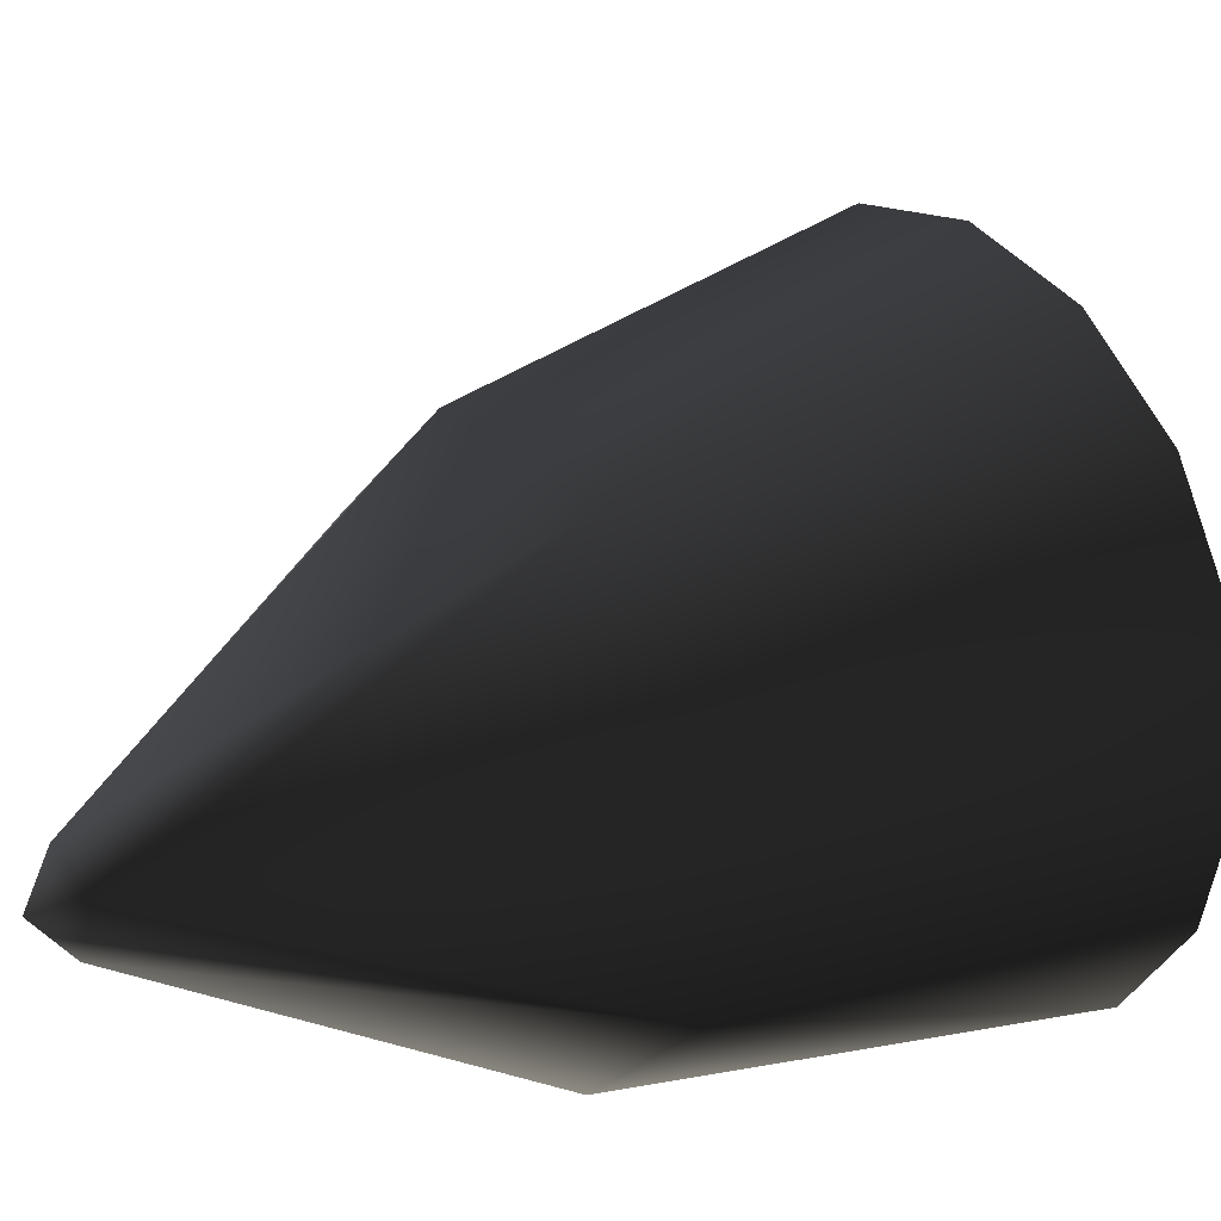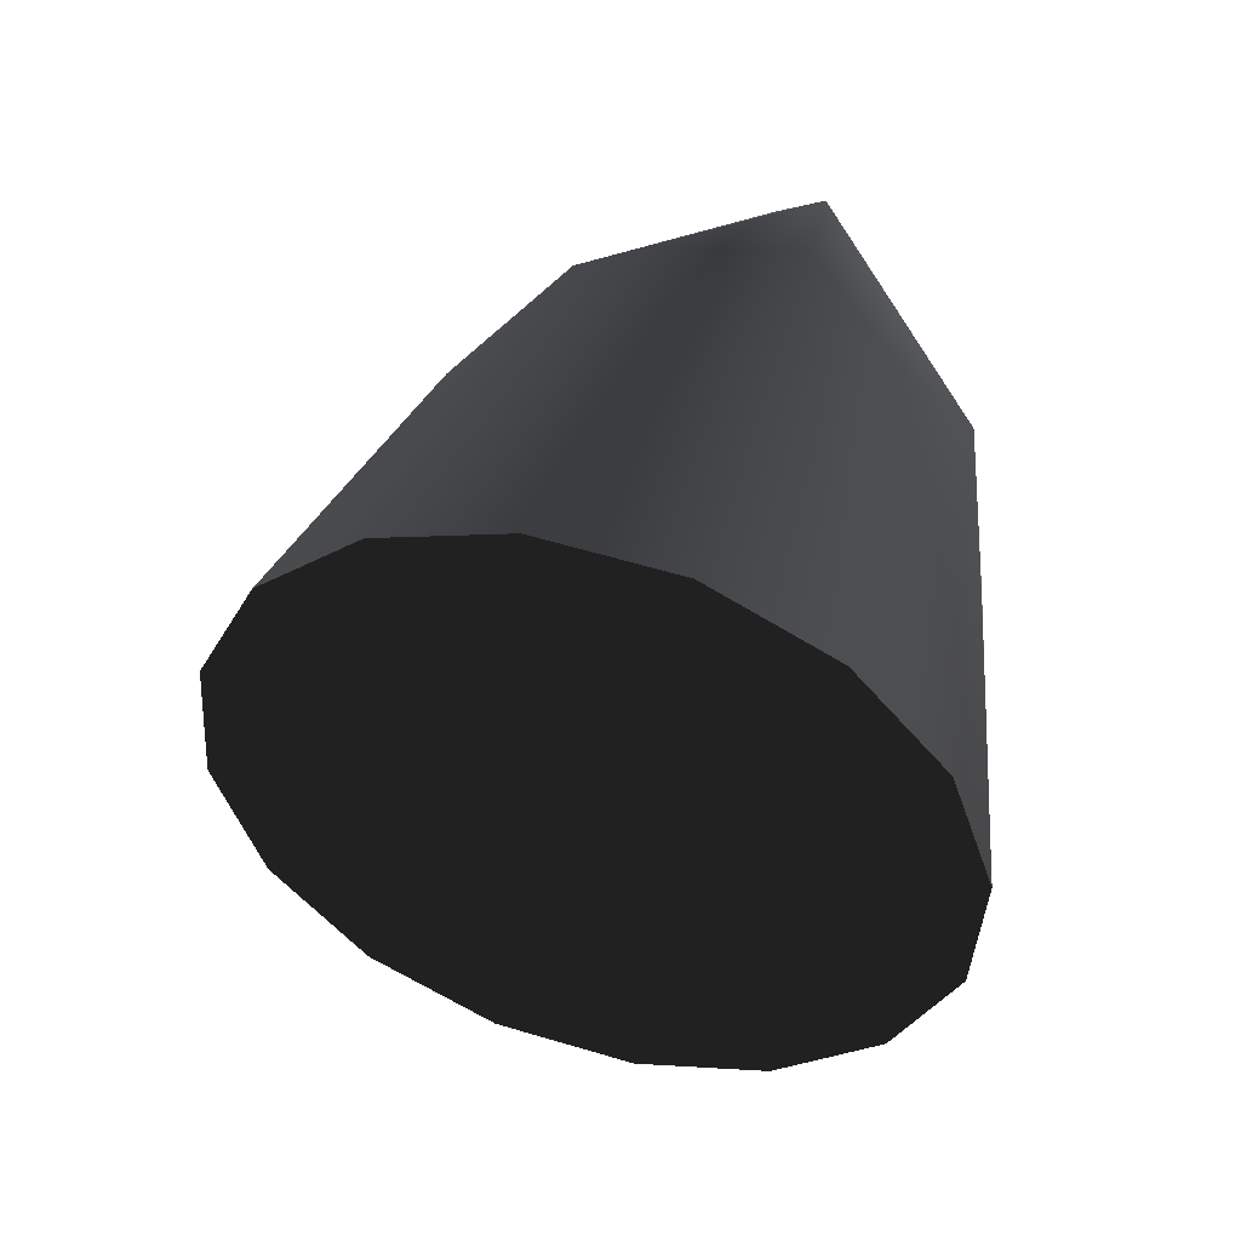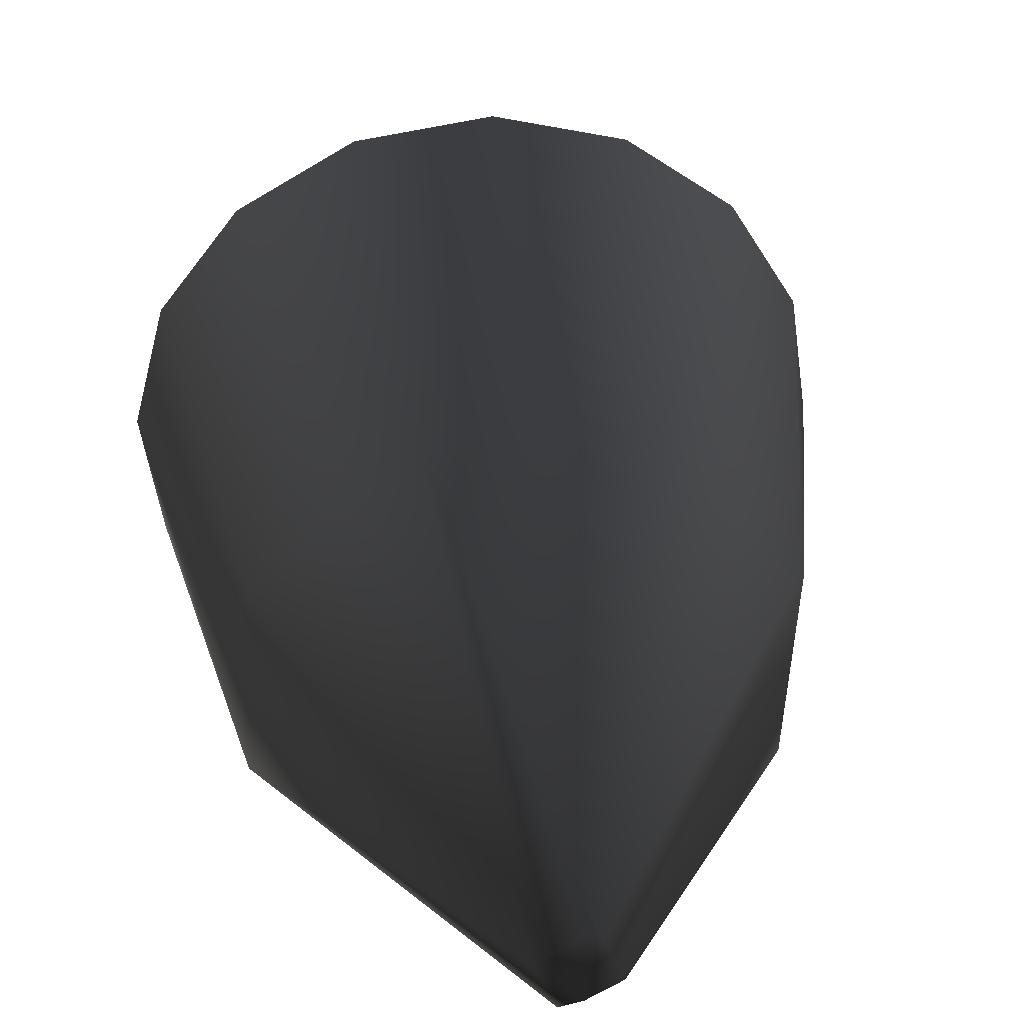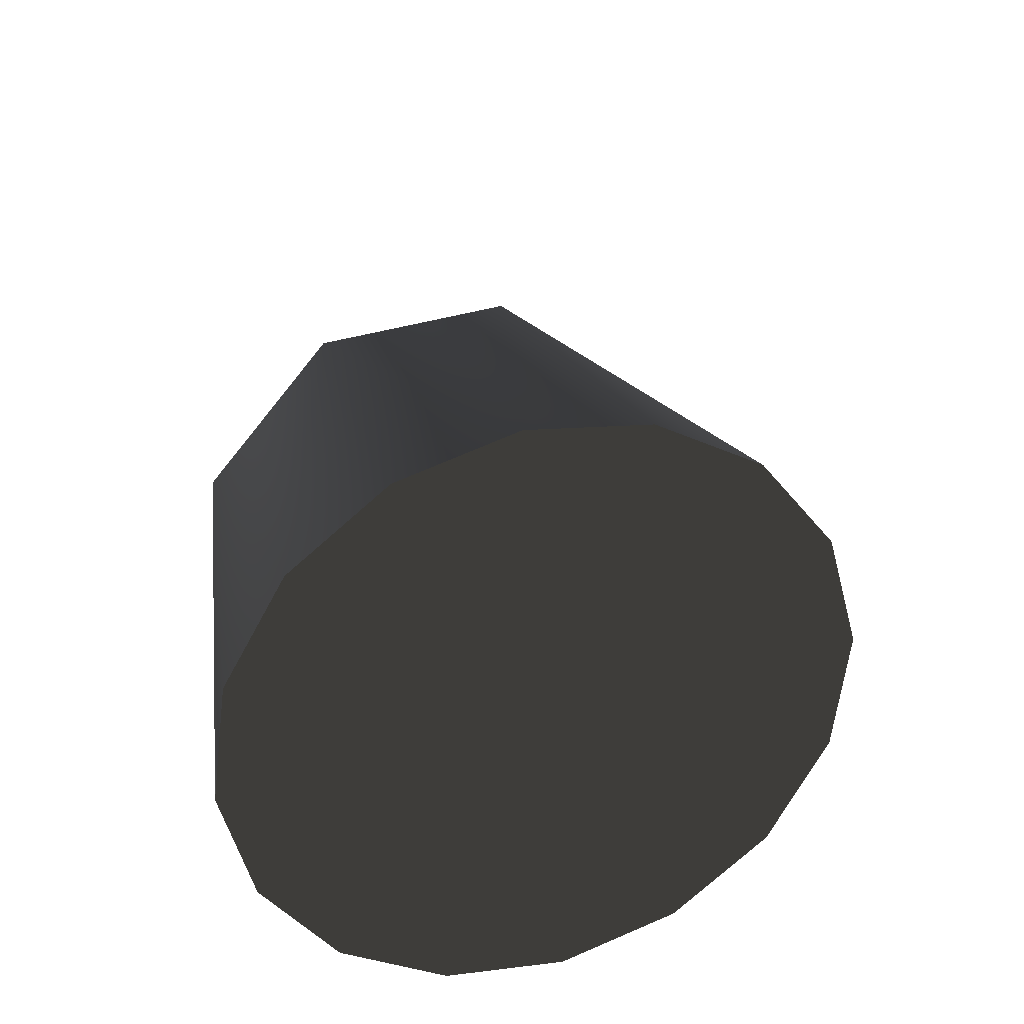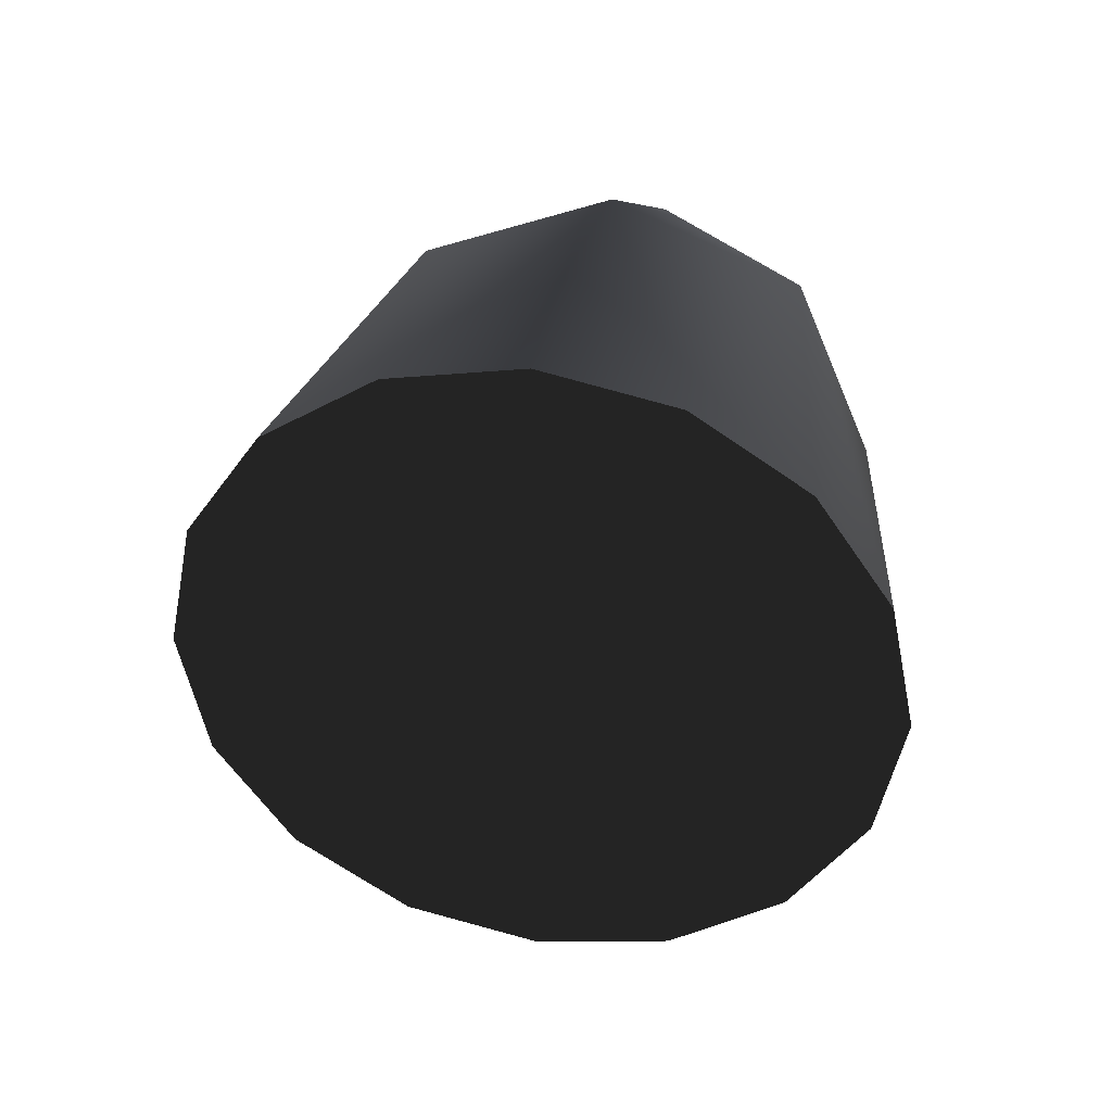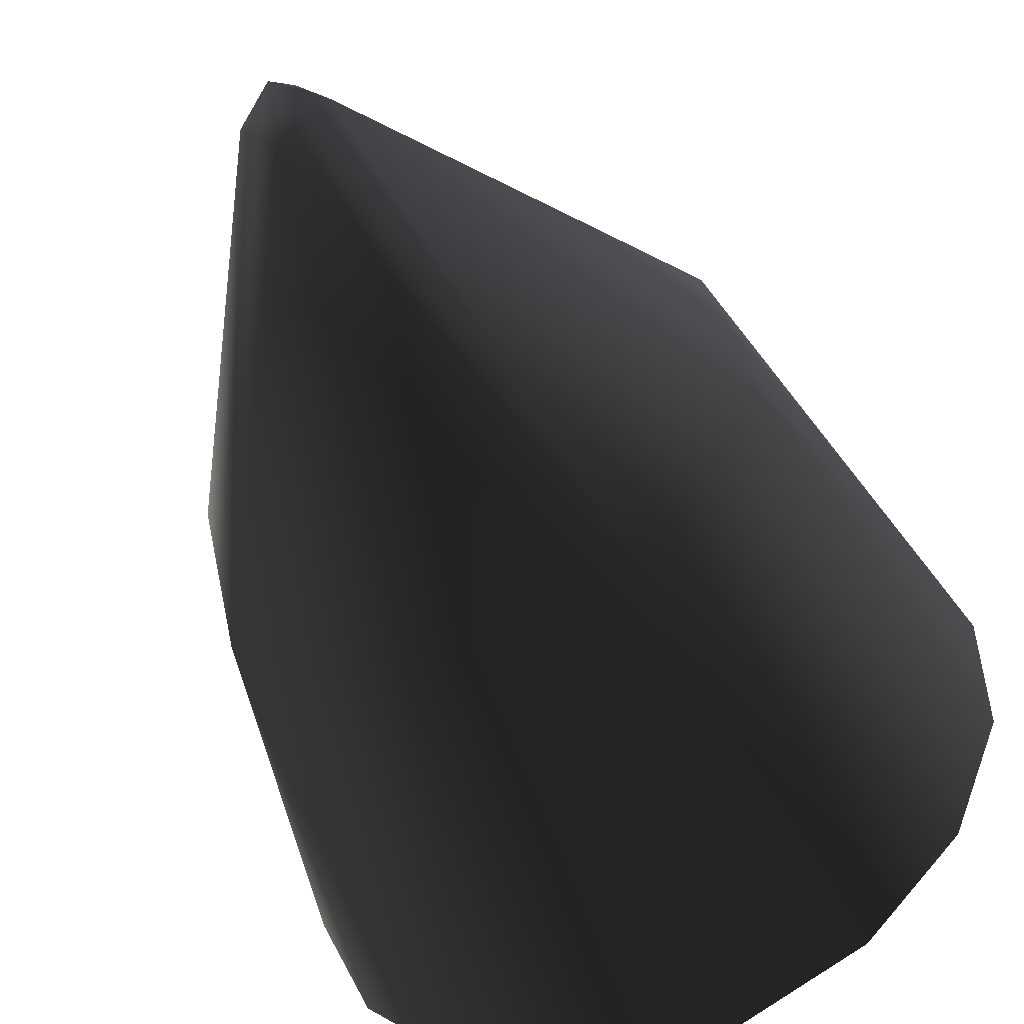
<metadata>
{"format":"obj","ext":"obj","renderer":"f3d","projection":"perspective","resolution":1024,"background":"white","views":[{"elev":-23.5,"azim":64.8,"up":"+Y"},{"elev":-61.9,"azim":-40.4,"up":"+Z"},{"elev":10.3,"azim":-7.3,"up":"+Y"},{"elev":-38.7,"azim":136.0,"up":"+Z"},{"elev":-75.7,"azim":-24.5,"up":"+Z"},{"elev":-79.7,"azim":25.6,"up":"+Y"}]}
</metadata>
<code>
v 1.625 3.465 -1.208 1 1 1 #1
v 0.02246 2.867 -1.498 1 1 1 #1
v 1.249 3.972 -0.9631 1 1 1 #1
v 0.02246 1.056 2.246 1 1 1 #1
v -0.04907 0.9438 2.008 1 1 1 #1
v 0.2192 1.073 2.071 1 1 1 #1
v 0.02246 1.056 2.246 1 1 1 #1
v 0.2192 1.073 2.071 1 1 1 #1
v 0.09399 1.312 2.186 1 1 1 #1
v 0.02246 1.056 2.246 1 1 1 #1
v 0.09399 1.312 2.186 1 1 1 #1
v -0.1743 1.182 2.123 1 1 1 #1
v 0.02246 1.056 2.246 1 1 1 #1
v -0.1743 1.182 2.123 1 1 1 #1
v -0.04907 0.9438 2.008 1 1 1 #1
v -1.226 2.415 0.6235 1 1 1 #1
v -1.712 2.867 -1.498 1 1 1 #1
v -1.226 1.484 0.1731 1 1 1 #1
v -0.4946 0.8259 -0.1453 1 1 1 #1
v -1.226 1.484 0.1731 1 1 1 #1
v -1.204 1.763 -2.032 1 1 1 #1
v -0.4946 0.8259 -0.1453 1 1 1 #1
v 0.02246 1.305 -2.253 1 1 1 #1
v 0.5396 0.8259 -0.1453 1 1 1 #1
v 0.5396 0.8259 -0.1453 1 1 1 #1
v 1.249 1.763 -2.032 1 1 1 #1
v 1.271 1.484 0.1731 1 1 1 #1
v 1.271 1.484 0.1731 1 1 1 #1
v 1.757 2.867 -1.498 1 1 1 #1
v 1.271 2.415 0.6235 1 1 1 #1
v 1.271 2.415 0.6235 1 1 1 #1
v 1.249 3.972 -0.9631 1 1 1 #1
v 0.5396 3.074 0.9421 1 1 1 #1
v 0.5396 3.074 0.9421 1 1 1 #1
v 0.02246 4.429 -0.7417 1 1 1 #1
v -0.4946 3.074 0.9421 1 1 1 #1
v -1.226 2.415 0.6235 1 1 1 #1
v -0.4946 3.074 0.9421 1 1 1 #1
v -1.204 3.972 -0.9631 1 1 1 #1
v -0.6414 1.424 -2.196 1 1 1 #1
v 0.02246 2.867 -1.498 1 1 1 #1
v 0.02246 1.305 -2.253 1 1 1 #1
v -1.58 2.27 -1.787 1 1 1 #1
v 0.02246 2.867 -1.498 1 1 1 #1
v -1.204 1.763 -2.032 1 1 1 #1
v -1.204 1.763 -2.032 1 1 1 #1
v 0.02246 2.867 -1.498 1 1 1 #1
v -0.6414 1.424 -2.196 1 1 1 #1
v 0.02246 2.867 -1.498 1 1 1 #1
v -1.712 2.867 -1.498 1 1 1 #1
v -1.58 3.465 -1.208 1 1 1 #1
v -1.58 2.27 -1.787 1 1 1 #1
v -1.712 2.867 -1.498 1 1 1 #1
v 0.02246 2.867 -1.498 1 1 1 #1
v 0.02246 2.867 -1.498 1 1 1 #1
v -1.204 3.972 -0.9631 1 1 1 #1
v -0.6414 4.31 -0.7993 1 1 1 #1
v 0.02246 2.867 -1.498 1 1 1 #1
v -1.58 3.465 -1.208 1 1 1 #1
v -1.204 3.972 -0.9631 1 1 1 #1
v 0.02246 2.867 -1.498 1 1 1 #1
v -0.6414 4.31 -0.7993 1 1 1 #1
v 0.02246 4.429 -0.7417 1 1 1 #1
v 0.6863 4.31 -0.7993 1 1 1 #1
v 0.02246 2.867 -1.498 1 1 1 #1
v 0.02246 4.429 -0.7417 1 1 1 #1
v 1.249 3.972 -0.9631 1 1 1 #1
v 0.02246 2.867 -1.498 1 1 1 #1
v 0.6863 4.31 -0.7993 1 1 1 #1
v 1.625 2.27 -1.787 1 1 1 #1
v 0.02246 2.867 -1.498 1 1 1 #1
v 1.757 2.867 -1.498 1 1 1 #1
v 1.757 2.867 -1.498 1 1 1 #1
v 0.02246 2.867 -1.498 1 1 1 #1
v 1.625 3.465 -1.208 1 1 1 #1
v 0.6863 1.424 -2.196 1 1 1 #1
v 0.02246 2.867 -1.498 1 1 1 #1
v 1.249 1.763 -2.032 1 1 1 #1
v 0.02246 1.305 -2.253 1 1 1 #1
v 0.02246 2.867 -1.498 1 1 1 #1
v 0.6863 1.424 -2.196 1 1 1 #1
v 1.249 1.763 -2.032 1 1 1 #1
v 0.02246 2.867 -1.498 1 1 1 #1
v 1.625 2.27 -1.787 1 1 1 #1
v 0.09399 1.312 2.186 1 1 1 #1
v -0.4946 3.074 0.9421 1 1 1 #1
v -0.1743 1.182 2.123 1 1 1 #1
v -0.1743 1.182 2.123 1 1 1 #1
v -1.226 1.484 0.1731 1 1 1 #1
v -0.04907 0.9438 2.008 1 1 1 #1
v -0.04907 0.9438 2.008 1 1 1 #1
v 0.5396 0.8259 -0.1453 1 1 1 #1
v 0.2192 1.073 2.071 1 1 1 #1
v 0.2192 1.073 2.071 1 1 1 #1
v 1.271 2.415 0.6235 1 1 1 #1
v 0.09399 1.312 2.186 1 1 1 #1
v 0.02246 1.305 -2.253 1 1 1 #1
v 0.6863 1.424 -2.196 1 1 1 #1
v 0.5396 0.8259 -0.1453 1 1 1 #1
v 0.6863 1.424 -2.196 1 1 1 #1
v 1.249 1.763 -2.032 1 1 1 #1
v 0.5396 0.8259 -0.1453 1 1 1 #1
v 1.249 1.763 -2.032 1 1 1 #1
v 1.625 2.27 -1.787 1 1 1 #1
v 1.271 1.484 0.1731 1 1 1 #1
v 1.625 2.27 -1.787 1 1 1 #1
v 1.757 2.867 -1.498 1 1 1 #1
v 1.271 1.484 0.1731 1 1 1 #1
v 1.757 2.867 -1.498 1 1 1 #1
v 1.625 3.465 -1.208 1 1 1 #1
v 1.271 2.415 0.6235 1 1 1 #1
v 1.625 3.465 -1.208 1 1 1 #1
v 1.249 3.972 -0.9631 1 1 1 #1
v 1.271 2.415 0.6235 1 1 1 #1
v 1.249 3.972 -0.9631 1 1 1 #1
v 0.6863 4.31 -0.7993 1 1 1 #1
v 0.5396 3.074 0.9421 1 1 1 #1
v 0.6863 4.31 -0.7993 1 1 1 #1
v 0.02246 4.429 -0.7417 1 1 1 #1
v 0.5396 3.074 0.9421 1 1 1 #1
v 0.02246 4.429 -0.7417 1 1 1 #1
v -0.6414 4.31 -0.7993 1 1 1 #1
v -0.4946 3.074 0.9421 1 1 1 #1
v -0.6414 4.31 -0.7993 1 1 1 #1
v -1.204 3.972 -0.9631 1 1 1 #1
v -0.4946 3.074 0.9421 1 1 1 #1
v -1.204 3.972 -0.9631 1 1 1 #1
v -1.58 3.465 -1.208 1 1 1 #1
v -1.226 2.415 0.6235 1 1 1 #1
v -1.58 3.465 -1.208 1 1 1 #1
v -1.712 2.867 -1.498 1 1 1 #1
v -1.226 2.415 0.6235 1 1 1 #1
v -1.712 2.867 -1.498 1 1 1 #1
v -1.58 2.27 -1.787 1 1 1 #1
v -1.226 1.484 0.1731 1 1 1 #1
v -1.58 2.27 -1.787 1 1 1 #1
v -1.204 1.763 -2.032 1 1 1 #1
v -1.226 1.484 0.1731 1 1 1 #1
v -1.204 1.763 -2.032 1 1 1 #1
v -0.6414 1.424 -2.196 1 1 1 #1
v -0.4946 0.8259 -0.1453 1 1 1 #1
v -0.6414 1.424 -2.196 1 1 1 #1
v 0.02246 1.305 -2.253 1 1 1 #1
v -0.4946 0.8259 -0.1453 1 1 1 #1
v -0.1743 1.182 2.123 1 1 1 #1
v -0.4946 3.074 0.9421 1 1 1 #1
v -1.226 2.415 0.6235 1 1 1 #1
v -0.1743 1.182 2.123 1 1 1 #1
v -1.226 2.415 0.6235 1 1 1 #1
v -1.226 1.484 0.1731 1 1 1 #1
v -0.04907 0.9438 2.008 1 1 1 #1
v -1.226 1.484 0.1731 1 1 1 #1
v -0.4946 0.8259 -0.1453 1 1 1 #1
v -0.04907 0.9438 2.008 1 1 1 #1
v -0.4946 0.8259 -0.1453 1 1 1 #1
v 0.5396 0.8259 -0.1453 1 1 1 #1
v 0.2192 1.073 2.071 1 1 1 #1
v 0.5396 0.8259 -0.1453 1 1 1 #1
v 1.271 1.484 0.1731 1 1 1 #1
v 0.2192 1.073 2.071 1 1 1 #1
v 1.271 1.484 0.1731 1 1 1 #1
v 1.271 2.415 0.6235 1 1 1 #1
v 0.09399 1.312 2.186 1 1 1 #1
v 1.271 2.415 0.6235 1 1 1 #1
v 0.5396 3.074 0.9421 1 1 1 #1
v 0.09399 1.312 2.186 1 1 1 #1
v 0.5396 3.074 0.9421 1 1 1 #1
v -0.4946 3.074 0.9421 1 1 1 #1
f 1 2 3
f 4 5 6
f 7 8 9
f 10 11 12
f 13 14 15
f 16 17 18
f 19 20 21
f 22 23 24
f 25 26 27
f 28 29 30
f 31 32 33
f 34 35 36
f 37 38 39
f 40 41 42
f 43 44 45
f 46 47 48
f 49 50 51
f 52 53 54
f 55 56 57
f 58 59 60
f 61 62 63
f 64 65 66
f 67 68 69
f 70 71 72
f 73 74 75
f 76 77 78
f 79 80 81
f 82 83 84
f 85 86 87
f 88 89 90
f 91 92 93
f 94 95 96
f 97 98 99
f 100 101 102
f 103 104 105
f 106 107 108
f 109 110 111
f 112 113 114
f 115 116 117
f 118 119 120
f 121 122 123
f 124 125 126
f 127 128 129
f 130 131 132
f 133 134 135
f 136 137 138
f 139 140 141
f 142 143 144
f 145 146 147
f 148 149 150
f 151 152 153
f 154 155 156
f 157 158 159
f 160 161 162
f 163 164 165
f 166 167 168

</code>
